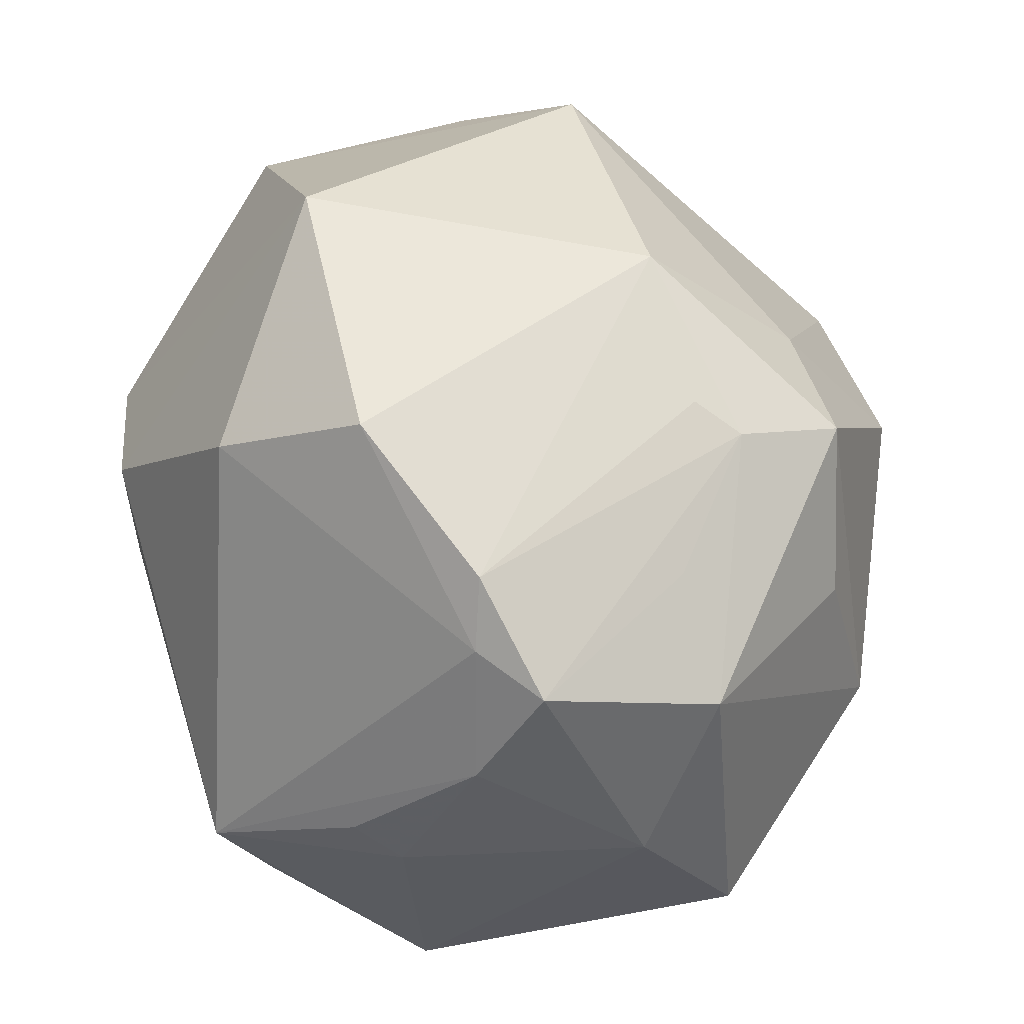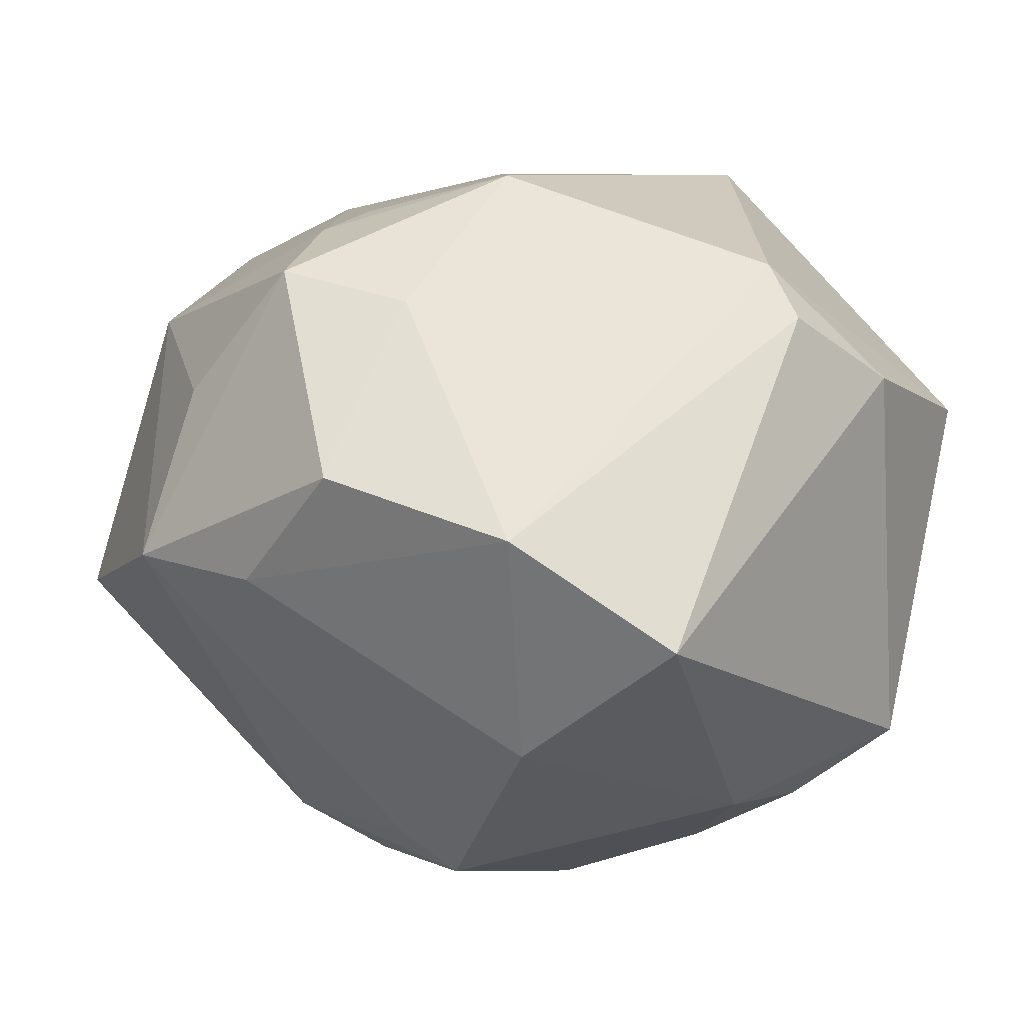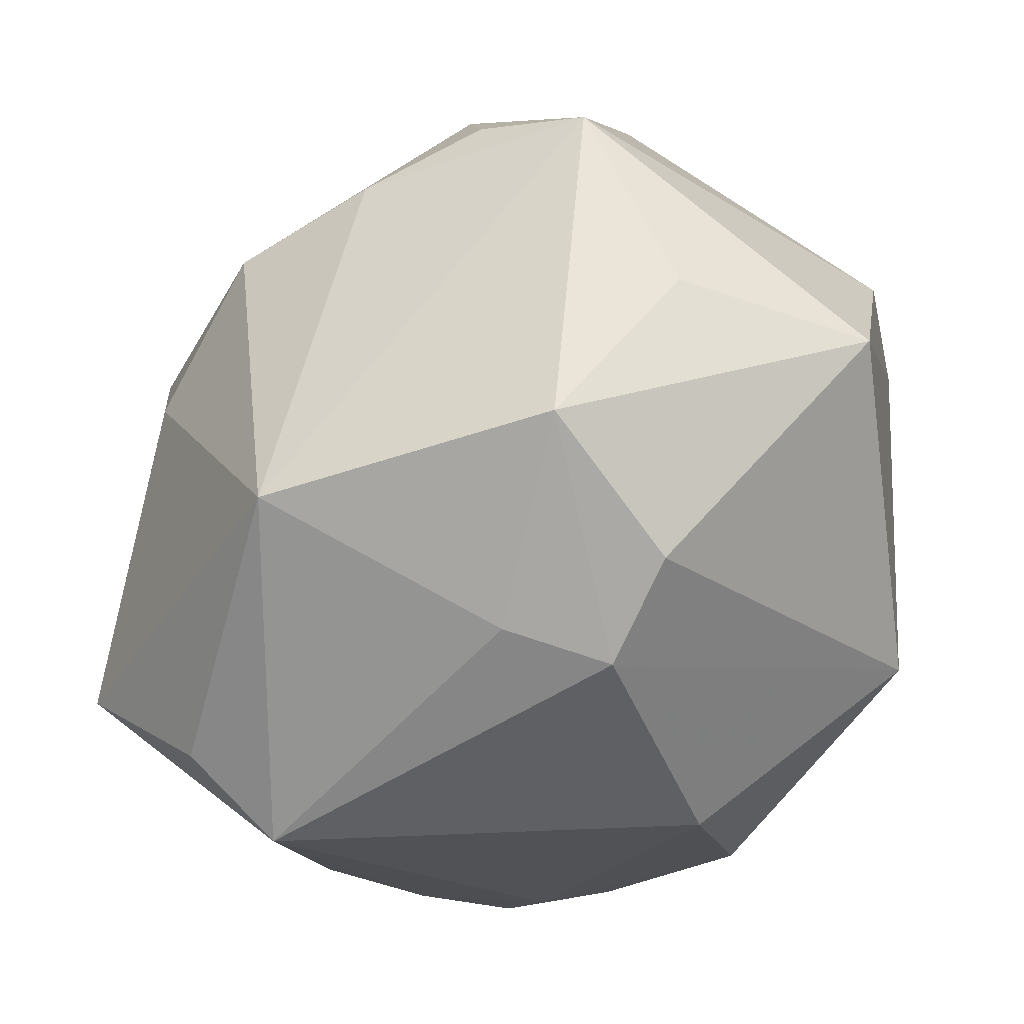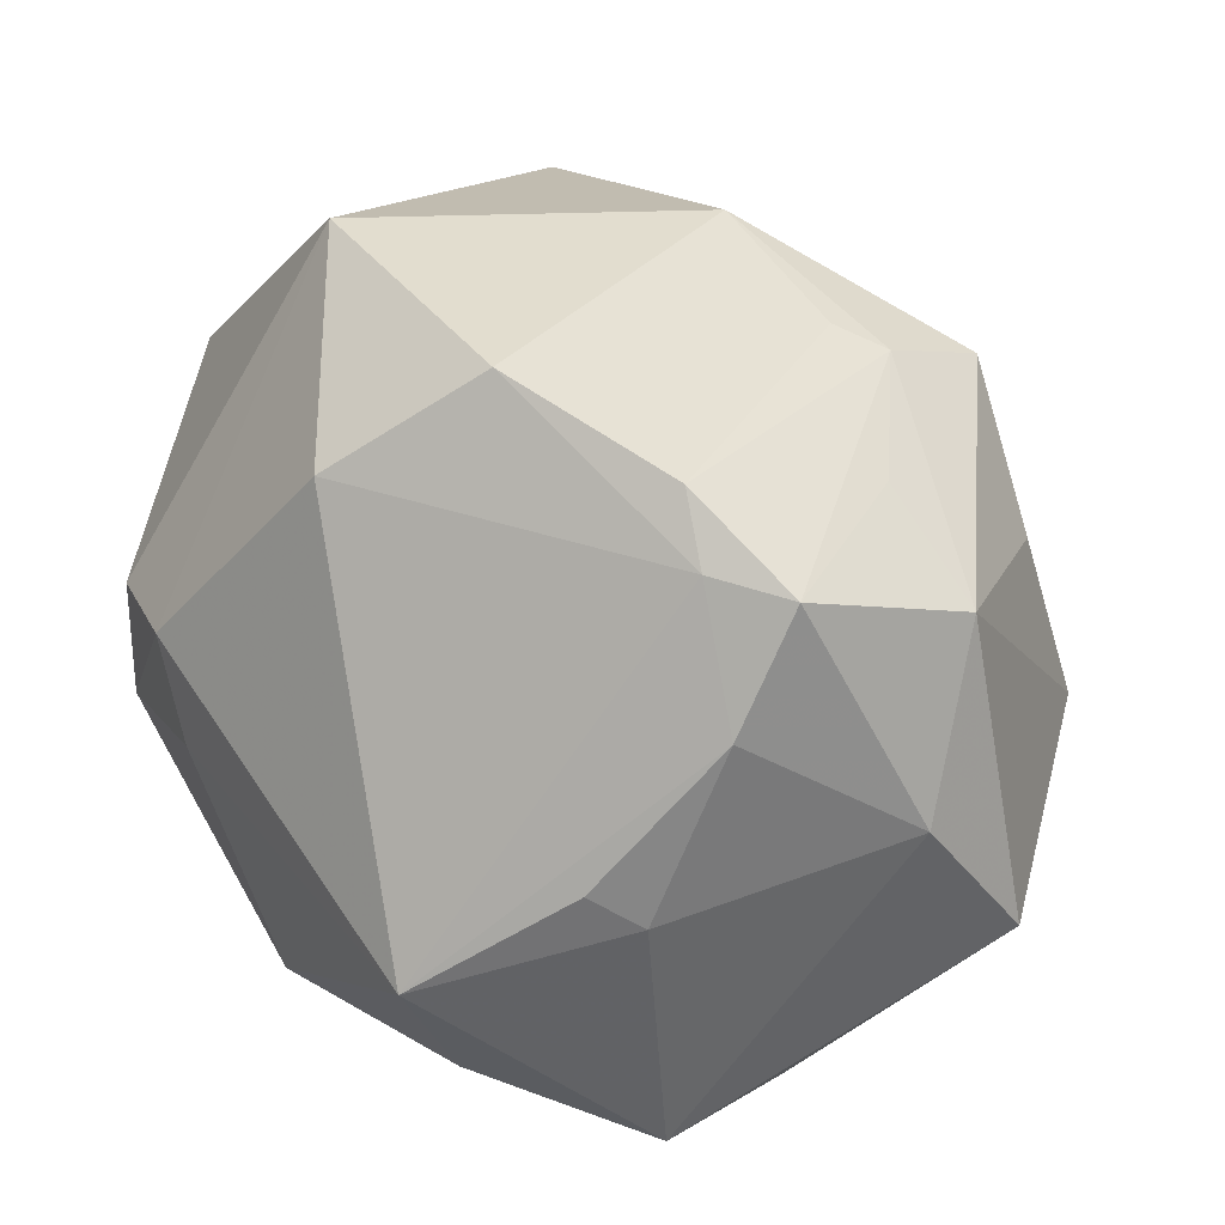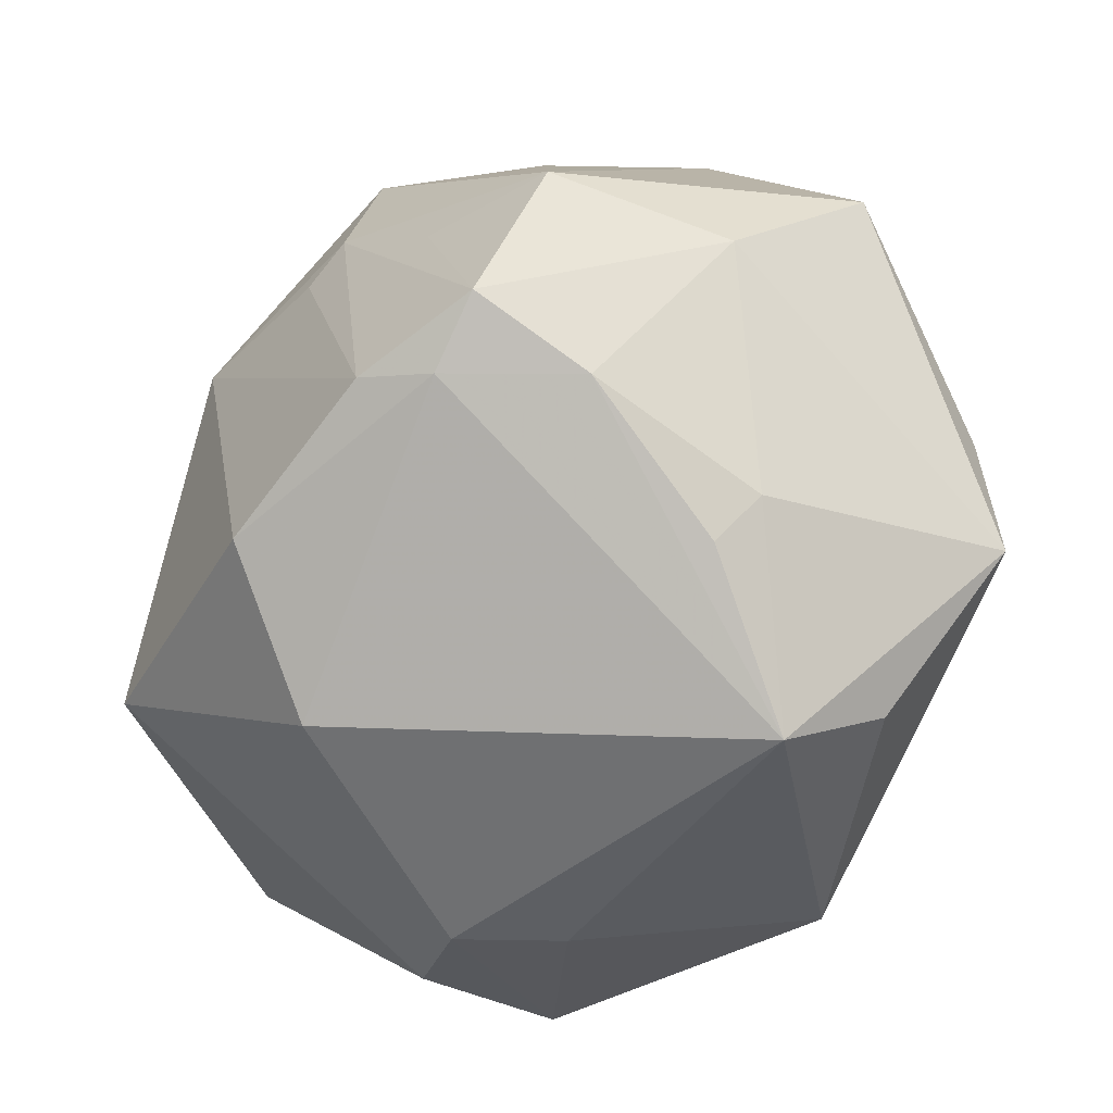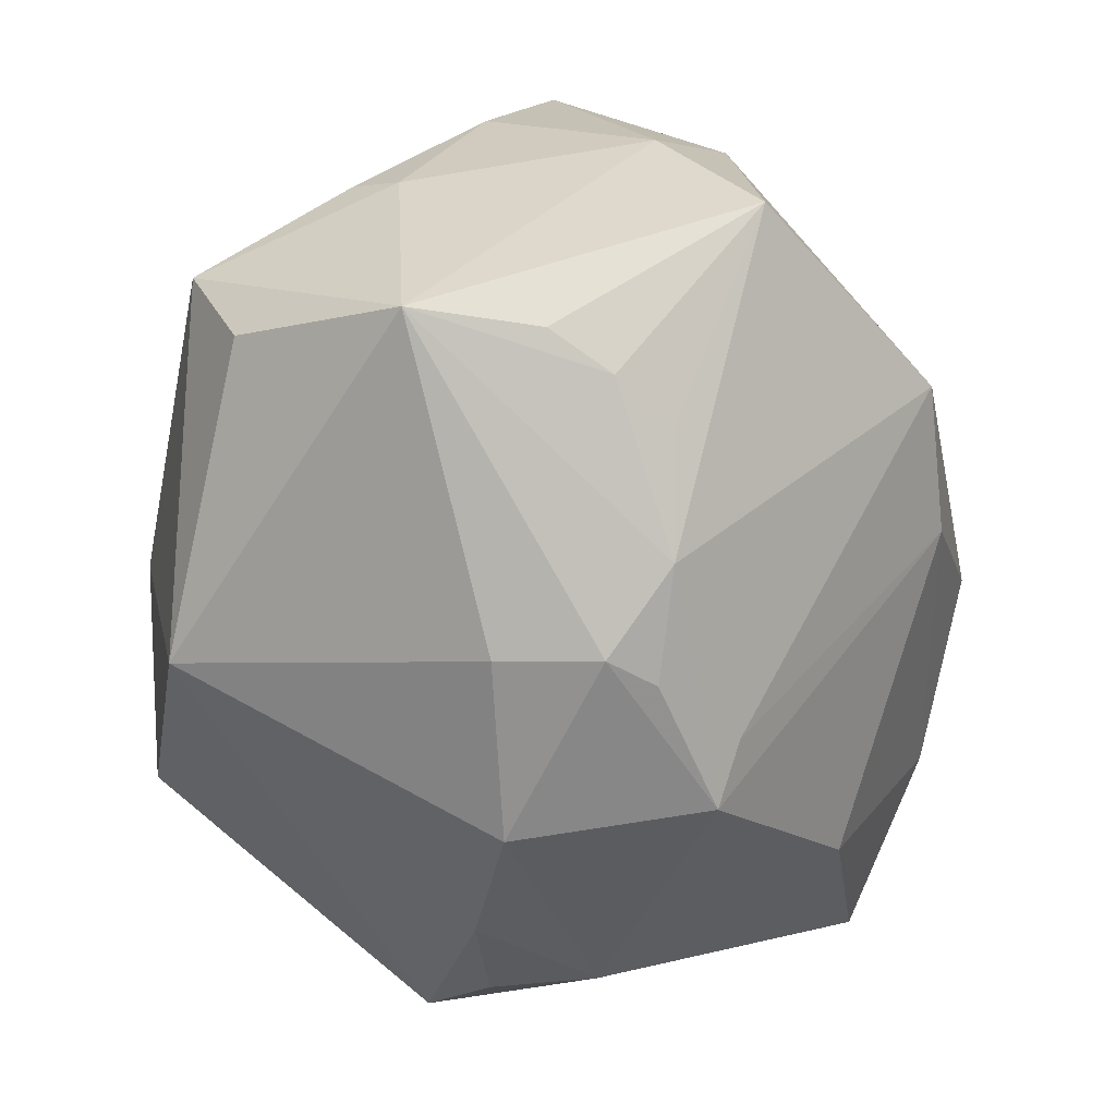
<metadata>
{"format":"obj","ext":"obj","renderer":"f3d","projection":"perspective","resolution":1024,"background":"white","views":[{"elev":61.1,"azim":84.7,"up":"+Z"},{"elev":0.0,"azim":-147.8,"up":"+Z"},{"elev":-73.4,"azim":-129.6,"up":"+Y"},{"elev":40.6,"azim":66.0,"up":"+Z"},{"elev":-30.0,"azim":59.6,"up":"+Y"},{"elev":-56.2,"azim":90.1,"up":"+Z"}]}
</metadata>
<code>
v 0.0357 0.001396 0.02881
v 0.0306 -0.004355 0.02957
v 0.04032 -0.01114 -0.02233
v -0.016 -0.01672 0.03682
v -0.01758 0.02833 -0.02317
v -0.003711 -0.03852 0.008565
v 0.006577 -0.02672 0.02897
v -0.0357 0.0312 -0.0128
v 0.03802 0.0009137 -0.0218
v -0.02973 -0.004727 -0.02887
v 0.007599 0.03804 -0.006646
v 0.000203 -0.03803 -0.001279
v -0.02252 0.03855 -0.002735
v 0.01101 -0.0131 0.03841
v -0.008209 0.01605 0.03362
v -0.03849 0.0121 0.01839
v 0.04184 0.0108 0.006433
v -0.01856 -0.03767 -0.01071
v 0.006767 0.03312 0.02344
v 0.0425 0.01992 -0.007516
v -0.01801 -0.005819 -0.03401
v -0.03969 -0.0217 0.01072
v -0.03296 -0.02364 -0.007317
v 0.02959 0.01174 -0.02394
v 0.03808 -0.00505 0.01874
v 0.01869 0.03239 0.01212
v -0.02828 0.00555 -0.02919
v -0.01445 -0.0381 0.005733
v 0.01372 0.005843 -0.03597
v -0.0377 -0.01105 -0.0225
v 0.0133 -0.003846 -0.03541
v -0.04208 0.0003069 0.01309
v -0.005955 0.03068 0.02007
v 0.03272 -0.0312 -0.002989
v -0.003818 -0.002907 -0.03861
v 0.03435 0.006638 -0.02343
v 0.02205 0.03631 -0.004383
v 0.009528 0.02294 0.02855
v 0.00599 -0.03287 -0.02551
v 0.02052 0.01168 -0.03139
v -0.004624 0.0421 0.003051
v 0.003074 0.01775 -0.03291
v 0.03272 -0.02639 -0.01372
v 0.02555 -0.003502 0.03434
v 0.006786 0.01865 0.03072
v 0.0338 0.01821 0.0205
v -0.03499 0.01135 0.02368
v 0.01074 0.01037 -0.03556
v -0.001846 0.01576 -0.03661
v 0.03935 -0.0126 0.002888
v 0.02297 0.01574 0.02666
v 0.03719 -0.01709 0.006395
f 3 20 17
f 8 30 32
f 8 13 5
f 33 15 19
f 19 15 38
f 37 20 40
f 18 30 39
f 43 34 39
f 39 3 43
f 43 3 34
f 36 3 40
f 34 52 25
f 17 1 25
f 34 3 50
f 50 52 34
f 50 3 17
f 50 25 52
f 17 25 50
f 15 33 47
f 47 33 13
f 7 34 2
f 34 25 2
f 2 25 1
f 7 2 14
f 51 38 1
f 5 13 11
f 11 49 5
f 26 37 19
f 20 37 46
f 17 20 46
f 37 26 46
f 46 1 17
f 46 26 19
f 46 51 1
f 19 38 46
f 38 51 46
f 32 30 22
f 22 47 32
f 39 34 12
f 12 18 39
f 42 37 40
f 40 49 42
f 42 11 37
f 49 11 42
f 27 10 30
f 30 8 27
f 27 8 5
f 5 49 27
f 31 3 39
f 40 20 24
f 24 36 40
f 20 36 24
f 20 3 9
f 9 36 20
f 3 36 9
f 16 8 32
f 32 47 16
f 13 8 16
f 16 47 13
f 15 14 44
f 1 38 44
f 44 2 1
f 44 14 2
f 41 11 13
f 41 33 19
f 13 33 41
f 19 37 41
f 37 11 41
f 30 18 23
f 23 22 30
f 18 22 23
f 28 22 18
f 6 34 7
f 6 12 34
f 18 12 6
f 6 28 18
f 40 3 29
f 3 31 29
f 35 27 49
f 35 31 39
f 49 29 35
f 35 29 31
f 45 38 15
f 15 44 45
f 45 44 38
f 22 28 4
f 4 6 7
f 28 6 4
f 7 14 4
f 4 14 15
f 47 22 4
f 15 47 4
f 48 49 40
f 40 29 48
f 48 29 49
f 10 27 21
f 27 35 21
f 21 35 39
f 39 30 21
f 30 10 21

</code>
